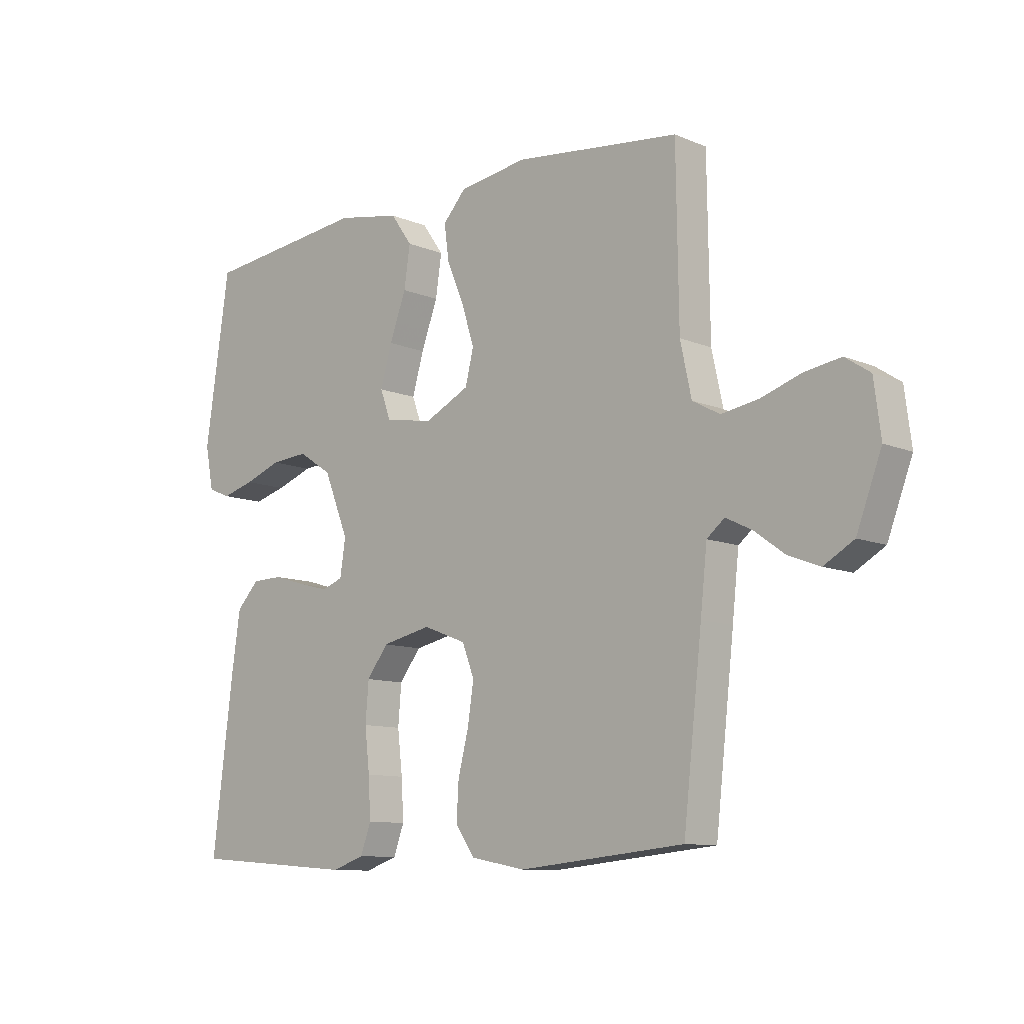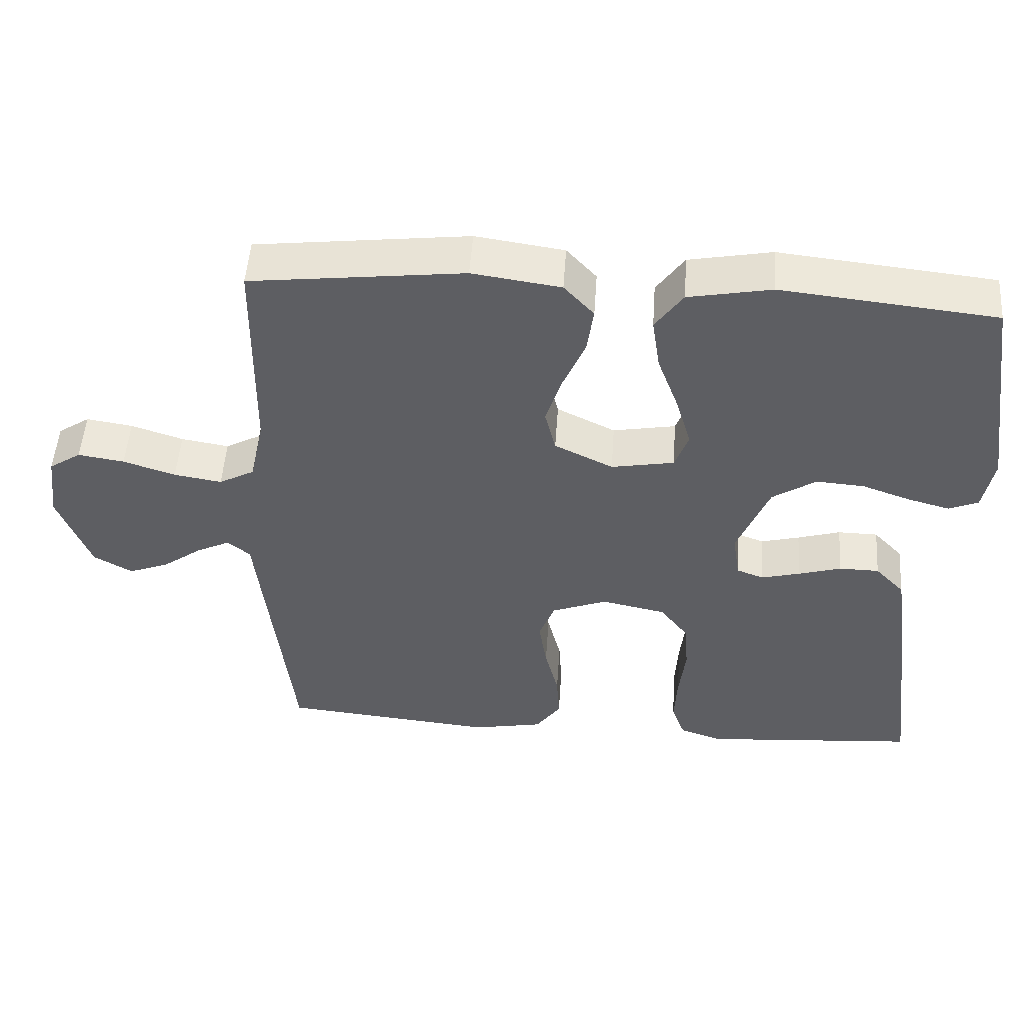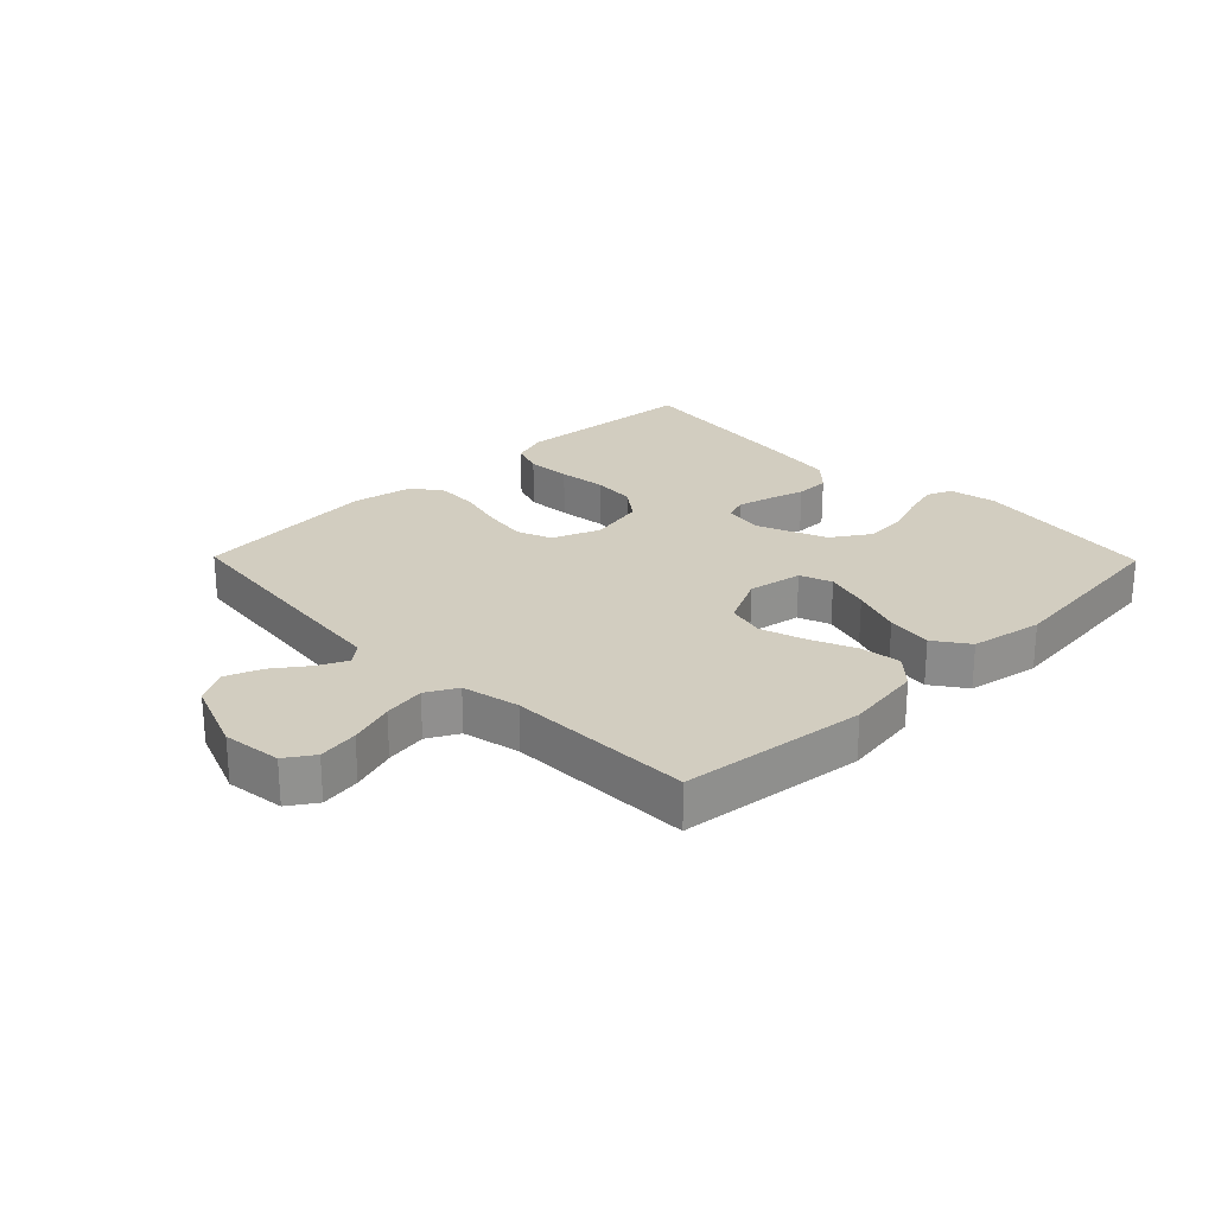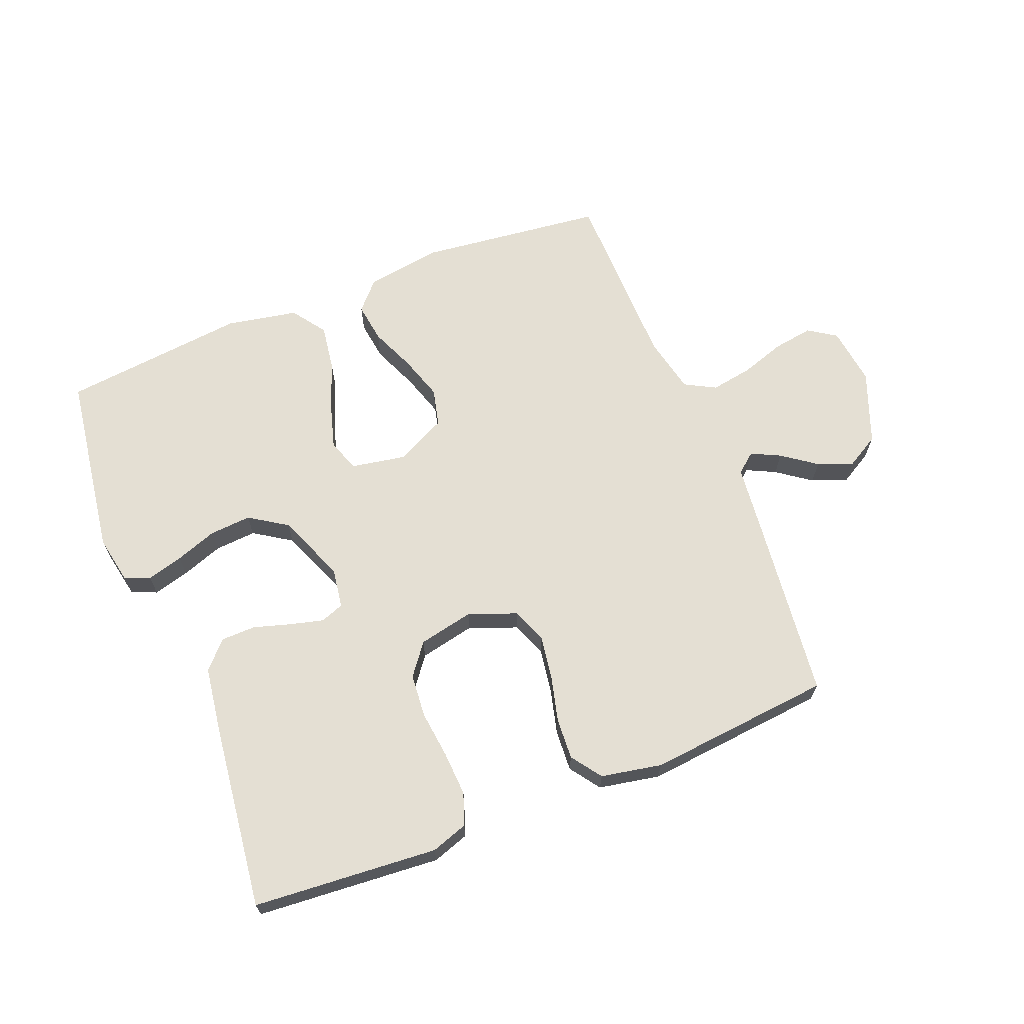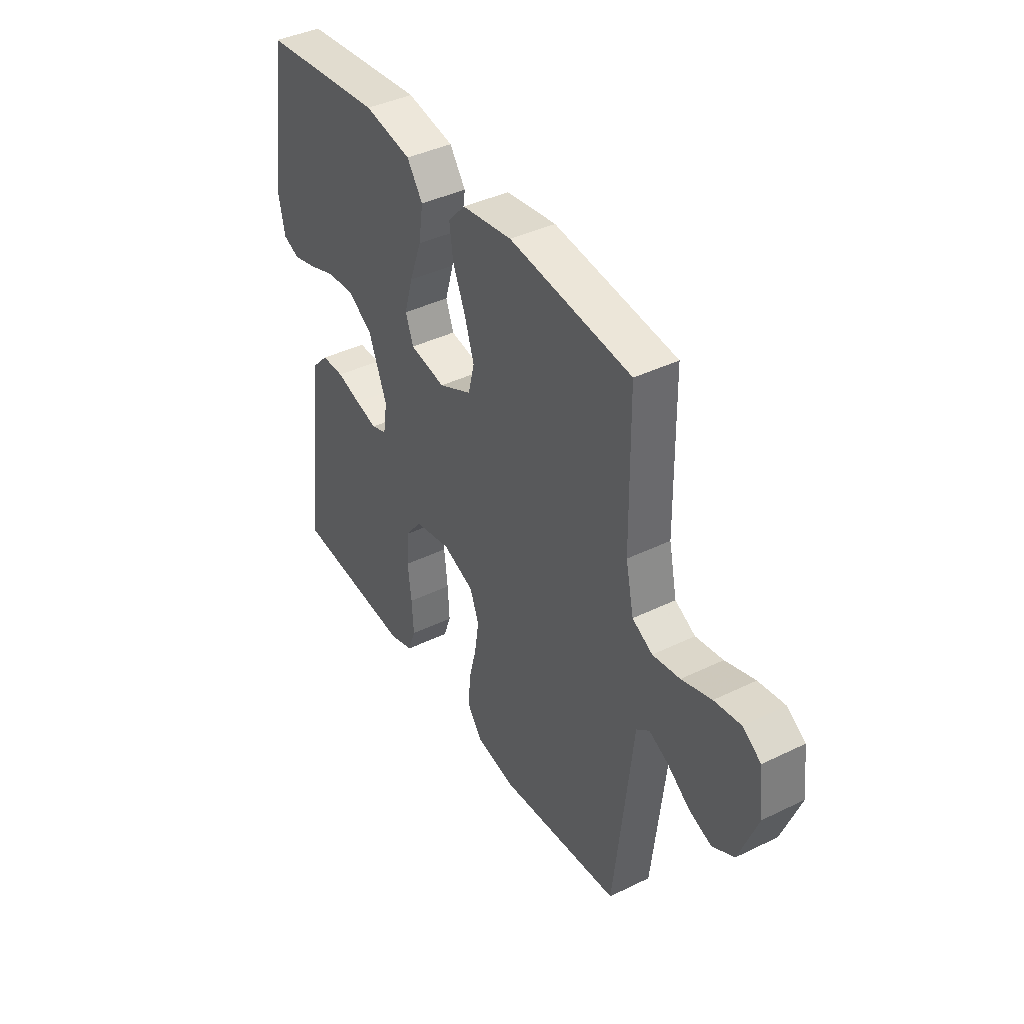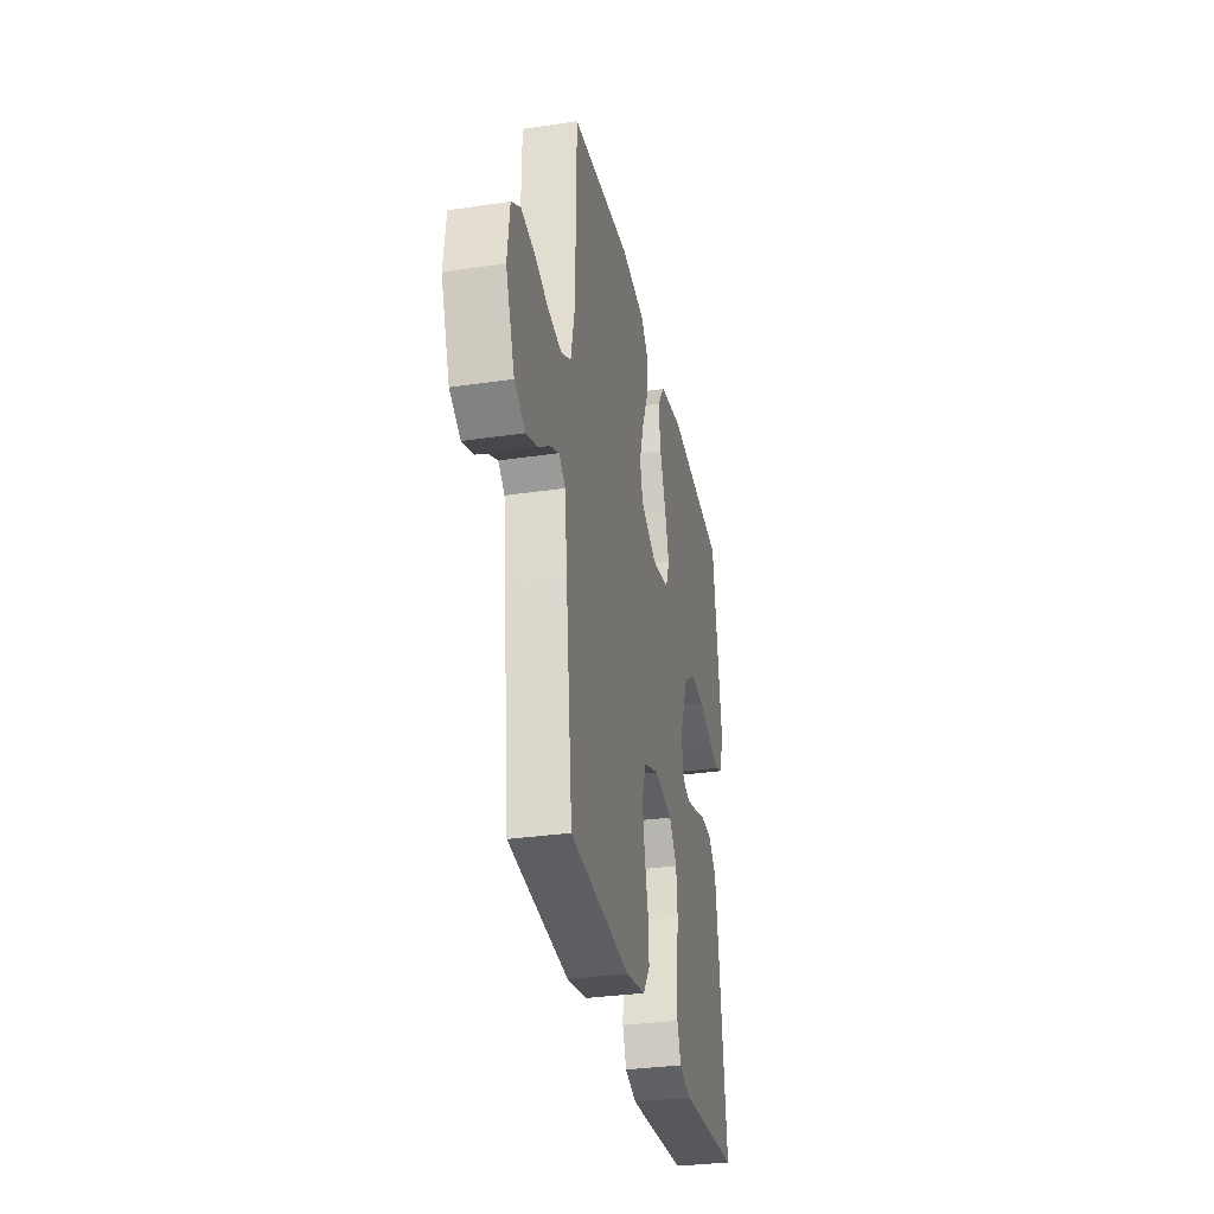
<metadata>
{"format":"obj","ext":"obj","renderer":"f3d","projection":"perspective","resolution":1024,"background":"white","views":[{"elev":-10.4,"azim":-136.3,"up":"+Z"},{"elev":50.7,"azim":3.9,"up":"+Z"},{"elev":24.5,"azim":-44.4,"up":"+Y"},{"elev":66.4,"azim":158.2,"up":"+Y"},{"elev":40.6,"azim":-120.8,"up":"+Z"},{"elev":-32.1,"azim":-78.3,"up":"+Z"}]}
</metadata>
<code>
v -0.5 0.07 0.5
v -0.2 0.07 0.535
v -0.076 0.07 0.517
v -0.034 0.07 0.471
v -0.043 0.07 0.406
v -0.074 0.07 0.333
v -0.097 0.07 0.261
v -0.082 0.07 0.2
v 0 0.07 0.16
v 0.088 0.07 0.176
v 0.107 0.07 0.228
v 0.086 0.07 0.3
v 0.056 0.07 0.381
v 0.045 0.07 0.455
v 0.084 0.07 0.51
v 0.2 0.07 0.532
v 0.5 0.07 0.5
v 0.544 0.07 0.2
v 0.529 0.07 0.123
v 0.488 0.07 0.106
v 0.429 0.07 0.122
v 0.362 0.07 0.146
v 0.294 0.07 0.151
v 0.233 0.07 0.111
v 0.188 0.07 0
v 0.198 0.07 -0.065
v 0.236 0.07 -0.079
v 0.29 0.07 -0.065
v 0.35 0.07 -0.047
v 0.406 0.07 -0.048
v 0.447 0.07 -0.091
v 0.463 0.07 -0.2
v 0.5 0.07 -0.5
v 0.2 0.07 -0.523
v 0.141 0.07 -0.503
v 0.122 0.07 -0.451
v 0.126 0.07 -0.379
v 0.135 0.07 -0.302
v 0.129 0.07 -0.231
v 0.09 0.07 -0.18
v 0 0.07 -0.161
v -0.078 0.07 -0.191
v -0.1 0.07 -0.248
v -0.089 0.07 -0.319
v -0.07 0.07 -0.394
v -0.066 0.07 -0.461
v -0.101 0.07 -0.51
v -0.2 0.07 -0.529
v -0.5 0.07 -0.5
v -0.534 0.07 -0.2
v -0.546 0.07 -0.09
v -0.578 0.07 -0.064
v -0.625 0.07 -0.087
v -0.68 0.07 -0.127
v -0.737 0.07 -0.149
v -0.791 0.07 -0.118
v -0.836 0.07 0
v -0.824 0.07 0.095
v -0.779 0.07 0.125
v -0.714 0.07 0.115
v -0.641 0.07 0.091
v -0.574 0.07 0.08
v -0.524 0.07 0.107
v -0.504 0.07 0.2
v -0.5 0 0.5
v -0.2 0 0.535
v -0.076 0 0.517
v -0.034 0 0.471
v -0.043 0 0.406
v -0.074 0 0.333
v -0.097 0 0.261
v -0.082 0 0.2
v 0 0 0.16
v 0.088 0 0.176
v 0.107 0 0.228
v 0.086 0 0.3
v 0.056 0 0.381
v 0.045 0 0.455
v 0.084 0 0.51
v 0.2 0 0.532
v 0.5 0 0.5
v 0.544 0 0.2
v 0.529 0 0.123
v 0.488 0 0.106
v 0.429 0 0.122
v 0.362 0 0.146
v 0.294 0 0.151
v 0.233 0 0.111
v 0.188 0 0
v 0.198 0 -0.065
v 0.236 0 -0.079
v 0.29 0 -0.065
v 0.35 0 -0.047
v 0.406 0 -0.048
v 0.447 0 -0.091
v 0.463 0 -0.2
v 0.5 0 -0.5
v 0.2 0 -0.523
v 0.141 0 -0.503
v 0.122 0 -0.451
v 0.126 0 -0.379
v 0.135 0 -0.302
v 0.129 0 -0.231
v 0.09 0 -0.18
v 0 0 -0.161
v -0.078 0 -0.191
v -0.1 0 -0.248
v -0.089 0 -0.319
v -0.07 0 -0.394
v -0.066 0 -0.461
v -0.101 0 -0.51
v -0.2 0 -0.529
v -0.5 0 -0.5
v -0.534 0 -0.2
v -0.546 0 -0.09
v -0.578 0 -0.064
v -0.625 0 -0.087
v -0.68 0 -0.127
v -0.737 0 -0.149
v -0.791 0 -0.118
v -0.836 0 0
v -0.824 0 0.095
v -0.779 0 0.125
v -0.714 0 0.115
v -0.641 0 0.091
v -0.574 0 0.08
v -0.524 0 0.107
v -0.504 0 0.2
f 58 59 60 61
f 58 61 62
f 57 58 62
f 56 57 62
f 53 54 55 56
f 52 53 56 62
f 51 52 62 63
f 44 45 46 47
f 43 44 47 48
f 35 36 37 38
f 33 34 35 38
f 33 38 39
f 32 33 39 40
f 28 29 30 31
f 27 28 31 32
f 26 27 32 40
f 19 20 21 22
f 17 18 19 22
f 17 22 23
f 16 17 23 24
f 12 13 14 15
f 11 12 15 16
f 3 4 5 6
f 3 6 7
f 64 1 2 3
f 64 3 7
f 63 64 7 8
f 51 63 8 9
f 50 51 9 10
f 43 48 49 50
f 42 43 50
f 41 42 50 10
f 25 26 40 41
f 25 41 10 11
f 11 16 24 25
f 125 124 123 122
f 126 125 122
f 126 122 121
f 126 121 120
f 120 119 118 117
f 126 120 117 116
f 127 126 116 115
f 111 110 109 108
f 112 111 108 107
f 102 101 100 99
f 102 99 98 97
f 103 102 97
f 104 103 97 96
f 95 94 93 92
f 96 95 92 91
f 104 96 91 90
f 86 85 84 83
f 86 83 82 81
f 87 86 81
f 88 87 81 80
f 79 78 77 76
f 80 79 76 75
f 70 69 68 67
f 71 70 67
f 67 66 65 128
f 71 67 128
f 72 71 128 127
f 73 72 127 115
f 74 73 115 114
f 114 113 112 107
f 114 107 106
f 74 114 106 105
f 105 104 90 89
f 75 74 105 89
f 89 88 80 75
f 1 65 66 2
f 2 66 67 3
f 3 67 68 4
f 4 68 69 5
f 5 69 70 6
f 6 70 71 7
f 7 71 72 8
f 8 72 73 9
f 9 73 74 10
f 10 74 75 11
f 11 75 76 12
f 12 76 77 13
f 13 77 78 14
f 14 78 79 15
f 15 79 80 16
f 16 80 81 17
f 17 81 82 18
f 18 82 83 19
f 19 83 84 20
f 20 84 85 21
f 21 85 86 22
f 22 86 87 23
f 23 87 88 24
f 24 88 89 25
f 25 89 90 26
f 26 90 91 27
f 27 91 92 28
f 28 92 93 29
f 29 93 94 30
f 30 94 95 31
f 31 95 96 32
f 32 96 97 33
f 33 97 98 34
f 34 98 99 35
f 35 99 100 36
f 36 100 101 37
f 37 101 102 38
f 38 102 103 39
f 39 103 104 40
f 40 104 105 41
f 41 105 106 42
f 42 106 107 43
f 43 107 108 44
f 44 108 109 45
f 45 109 110 46
f 46 110 111 47
f 47 111 112 48
f 48 112 113 49
f 49 113 114 50
f 50 114 115 51
f 51 115 116 52
f 52 116 117 53
f 53 117 118 54
f 54 118 119 55
f 55 119 120 56
f 56 120 121 57
f 57 121 122 58
f 58 122 123 59
f 59 123 124 60
f 60 124 125 61
f 61 125 126 62
f 62 126 127 63
f 63 127 128 64
f 64 128 65 1

</code>
